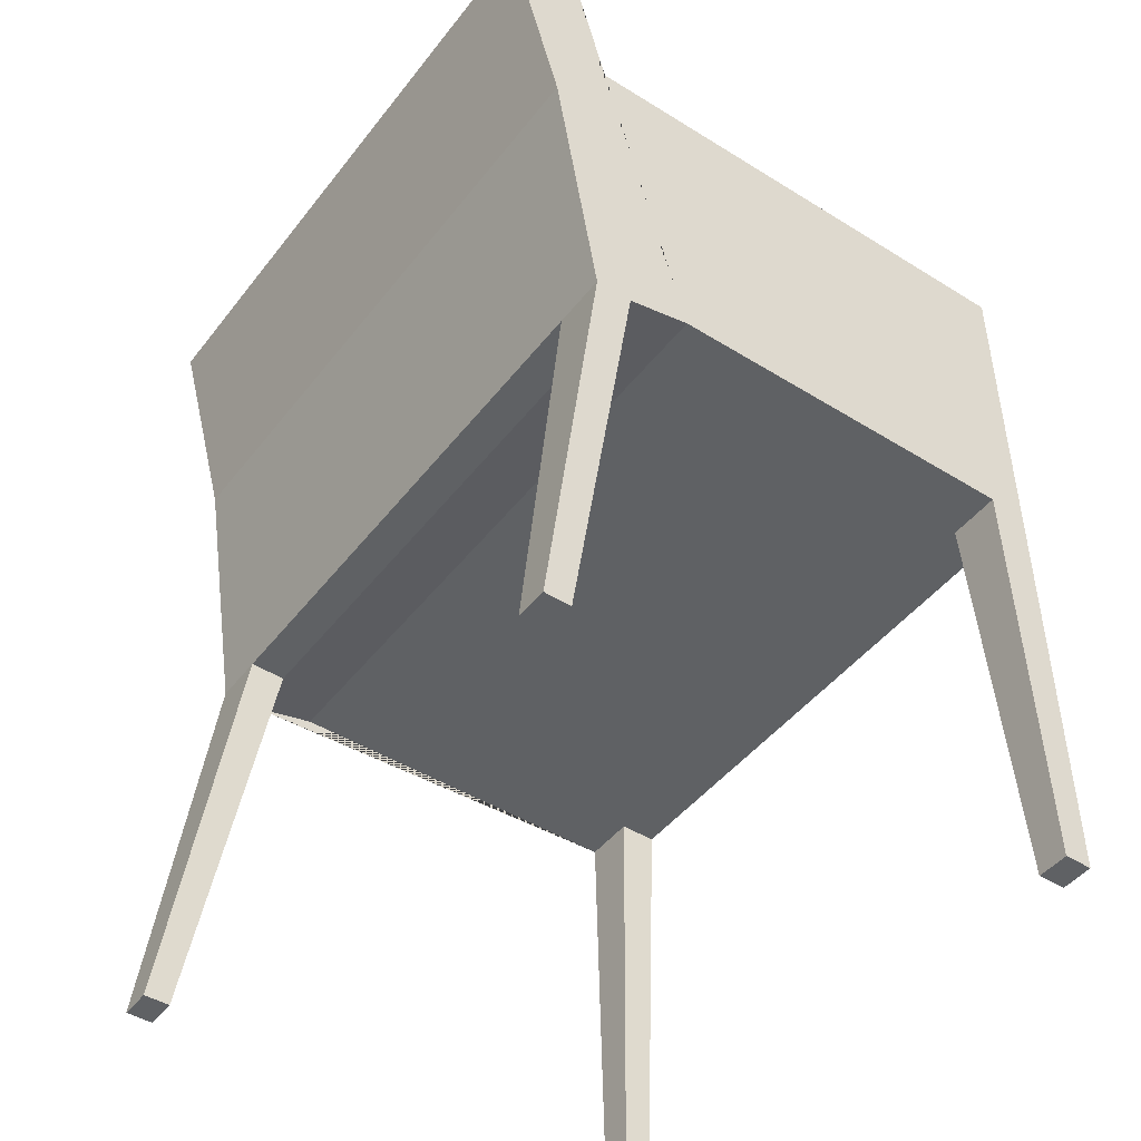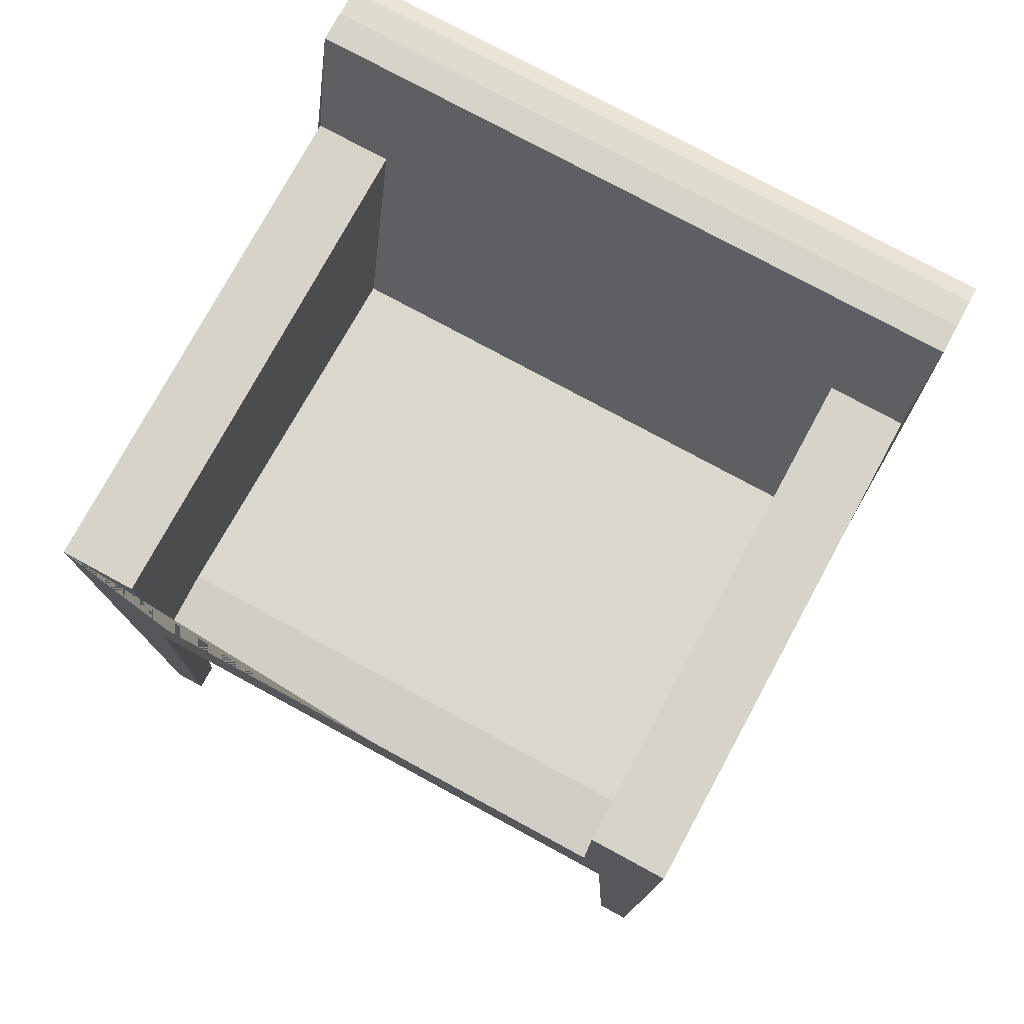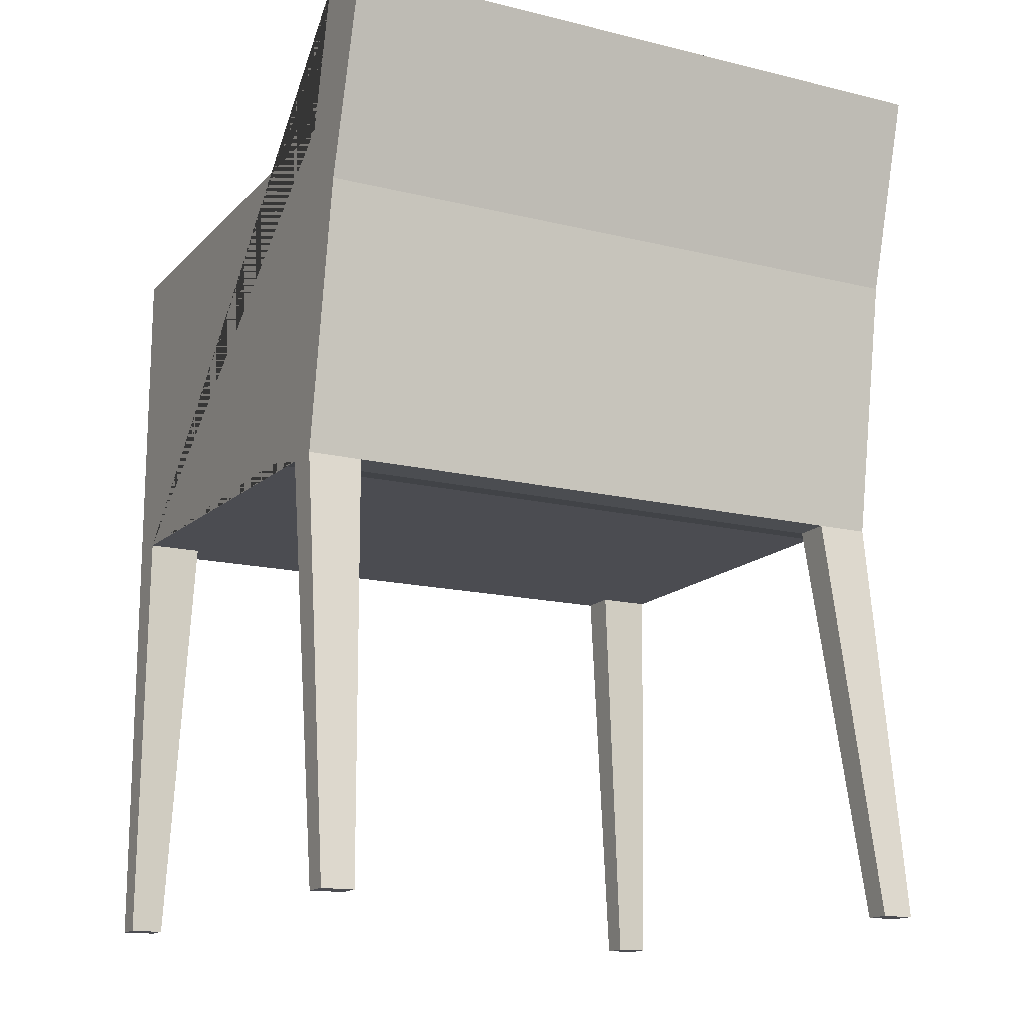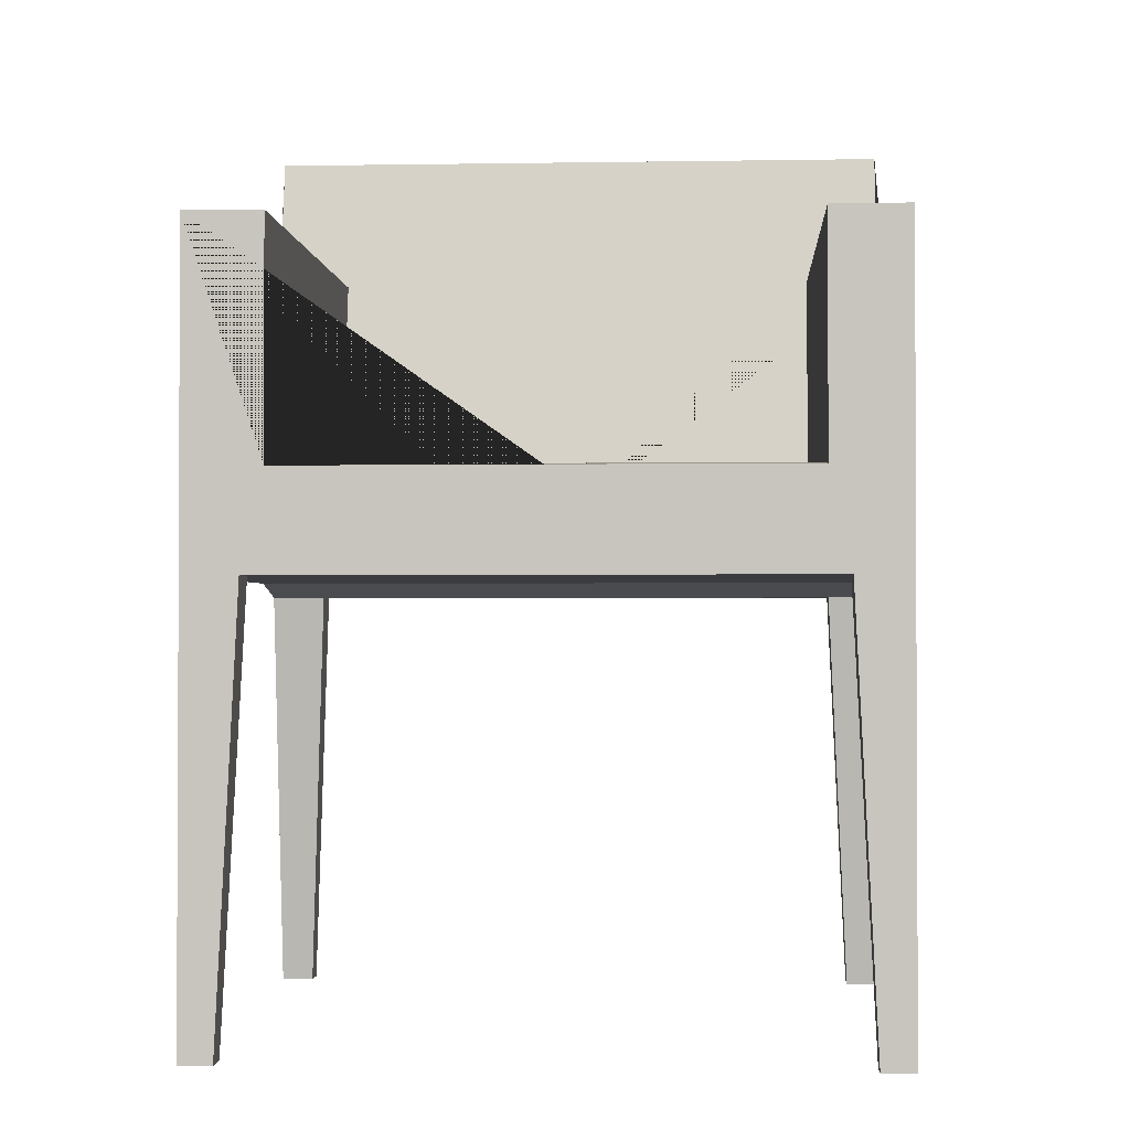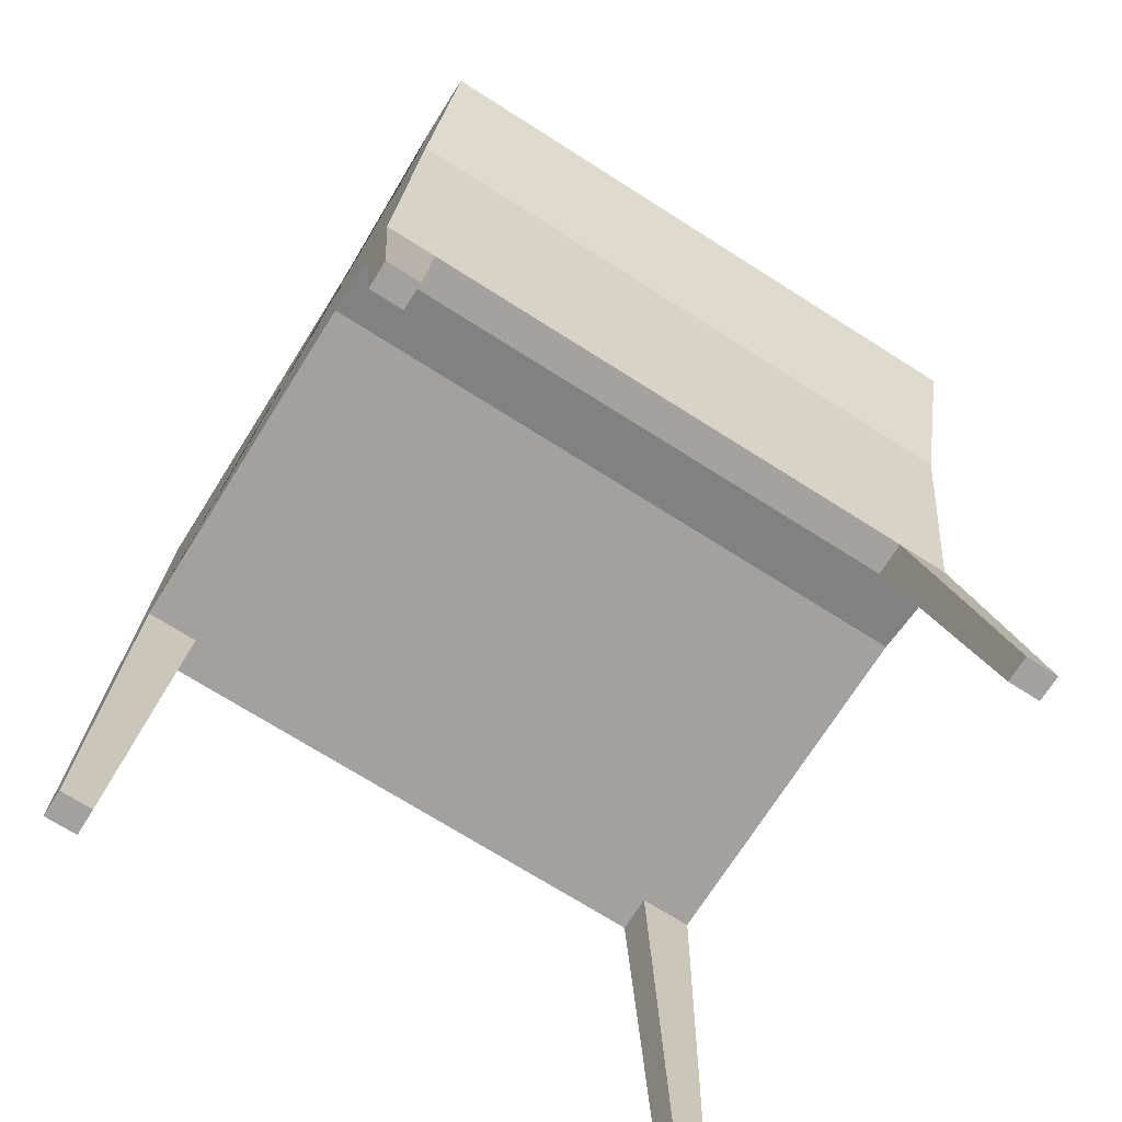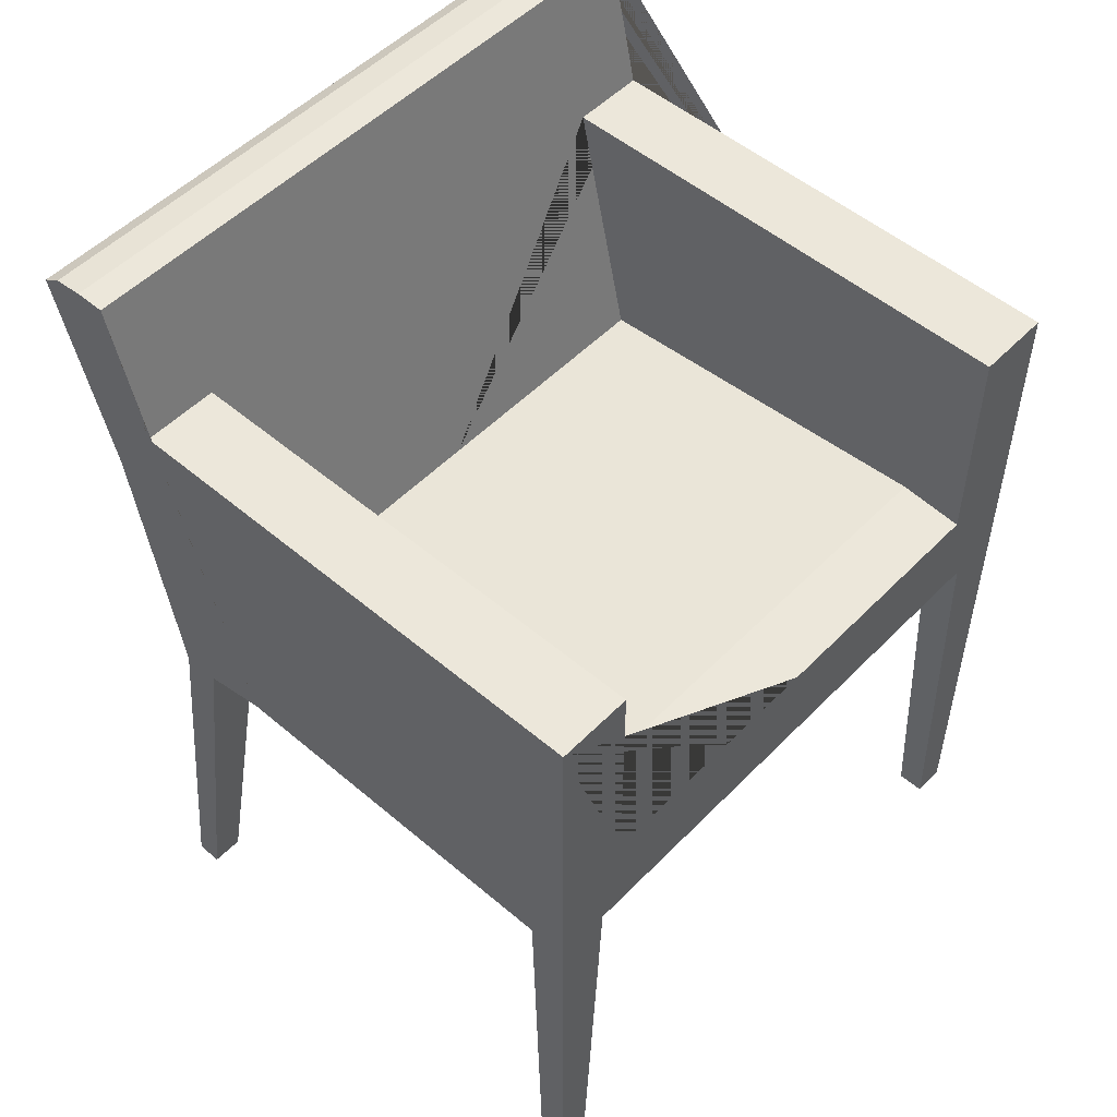
<metadata>
{"format":"obj","ext":"obj","renderer":"f3d","projection":"perspective","resolution":1024,"background":"white","views":[{"elev":-45.9,"azim":-125.5,"up":"+Y"},{"elev":76.9,"azim":28.5,"up":"+Y"},{"elev":-15.3,"azim":152.5,"up":"+Y"},{"elev":-1.5,"azim":3.5,"up":"+Y"},{"elev":-72.3,"azim":147.7,"up":"+Y"},{"elev":51.9,"azim":-47.5,"up":"+Y"}]}
</metadata>
<code>
g Mesh1 Model
v 0.3107 0.3867 -0.2689
v 0.3107 0 -0.3279
v 0.3107 5.894e-17 -0.352
v 0.3107 0.3868 -0.3025
f 1 2 3 4
v 0.2807 1.439e-17 -0.3279
v 0.2607 0.3867 -0.2689
f 5 2 1 6
v 0.2807 1.439e-17 -0.352
f 3 2 5 7
v 0.2607 0.3868 -0.3025
f 5 6 8 7
v 0.01073 0.3867 -0.2689
v 0.01073 0.3868 -0.3025
f 9 10 8 6
v -0.2393 0.3867 -0.2689
v -0.2393 0.3868 -0.3025
f 10 9 11 12
v 0.01073 0.3999 -0.2104
v -0.2893 0.3999 -0.2104
v -0.2893 0.3867 -0.2689
f 9 13 14 15 11
v 0.3107 0.3999 -0.2104
f 13 9 6 1 16
f 4 1 6 8
v 0.3107 0.3999 0.1296
v 0.3107 0.6335 -0.3433
v 0.3107 0.8164 -0.3948
v 0.3107 0.8269 -0.3778
v 0.3107 0.83 -0.352
v 0.3107 0.83 -0.3253
v 0.3107 0.7 -0.2953
v 0.3107 0.7 0.1647
v 0.3107 0.3999 0.1647
f 17 16 1 4 18 19 20 21 22 23 24 25
v 0.01073 0.3999 0.1296
v 0.2607 0.3999 0.1296
f 26 13 16 17 27
v -0.2393 0.3999 0.1296
v -0.2893 0.3999 0.1296
f 13 26 28 29 14
v 0.01073 0.3999 0.1647
v -0.2393 0.3999 0.1647
f 26 30 31 28
v 0.2607 0.3999 0.1647
f 30 26 27 32
v 0.2807 1.439e-17 0.1392
v 0.2807 1.439e-17 0.1647
f 33 34 32 27
v 0.3107 0 0.1392
v 0.3107 0 0.1647
f 33 35 36 34
f 17 35 33 27
f 25 36 35 17
f 32 34 36 25
f 25 32 27 17
v 0.2407 0.7 0.1647
v 0.2407 0.4895 0.1647
v 0.01073 0.4895 0.1647
f 25 24 37 38 39 30 32
v 0.2407 0.7 -0.2953
f 37 24 23 40
v 0.01073 0.4701 -0.2422
v 0.2407 0.4701 -0.2422
v 0.01073 0.83 -0.3253
f 41 42 40 23 22 43
v 0.01073 0.4946 0.1047
v 0.2407 0.4946 0.1047
f 44 45 42 41
f 39 38 45 44
f 45 38 37 40 42
v -0.2193 0.4895 0.1647
v -0.2193 0.4946 0.1047
f 46 39 44 47
v -0.2893 0.7 0.1647
v -0.2893 0.3999 0.1647
v -0.2193 0.7 0.1647
f 48 49 31 30 39 46 50
v -0.2893 0.7 -0.2953
v -0.2893 0.83 -0.3253
v -0.2893 0.83 -0.352
v -0.2893 0.8269 -0.3778
v -0.2893 0.8164 -0.3948
v -0.2893 0.6335 -0.3433
v -0.2893 0.3868 -0.3025
f 14 29 49 48 51 52 53 54 55 56 57 15
f 31 49 29 28
v -0.2593 1.439e-17 0.1647
v -0.2893 0 0.1647
f 58 31 49 59
v -0.2593 1.439e-17 0.1392
f 58 60 28 31
v -0.2893 0 0.1392
f 61 60 58 59
f 61 29 28 60
f 59 49 29 61
v -0.2193 0.7 -0.2953
f 48 50 62 51
v -0.2193 0.4701 -0.2422
f 46 47 63 62 50
f 47 44 41 63
f 63 41 43 52 51 62
v 0.01073 0.83 -0.352
f 53 52 43 64
f 22 21 64 43
v 0.01073 0.8269 -0.3778
f 65 64 21 20
f 64 65 54 53
v 0.01073 0.8164 -0.3948
f 65 66 55 54
f 66 65 20 19
v 0.01073 0.6335 -0.3433
f 67 66 19 18
f 66 67 56 55
f 67 10 12 57 56
f 10 67 18 4 8
f 3 7 8 4
f 15 57 12 11
v -0.2893 0 -0.3279
v -0.2893 5.894e-17 -0.352
f 68 15 57 69
v -0.2593 1.439e-17 -0.3279
f 68 70 11 15
v -0.2593 1.439e-17 -0.352
f 68 69 71 70
f 71 69 57 12
f 11 70 71 12

</code>
